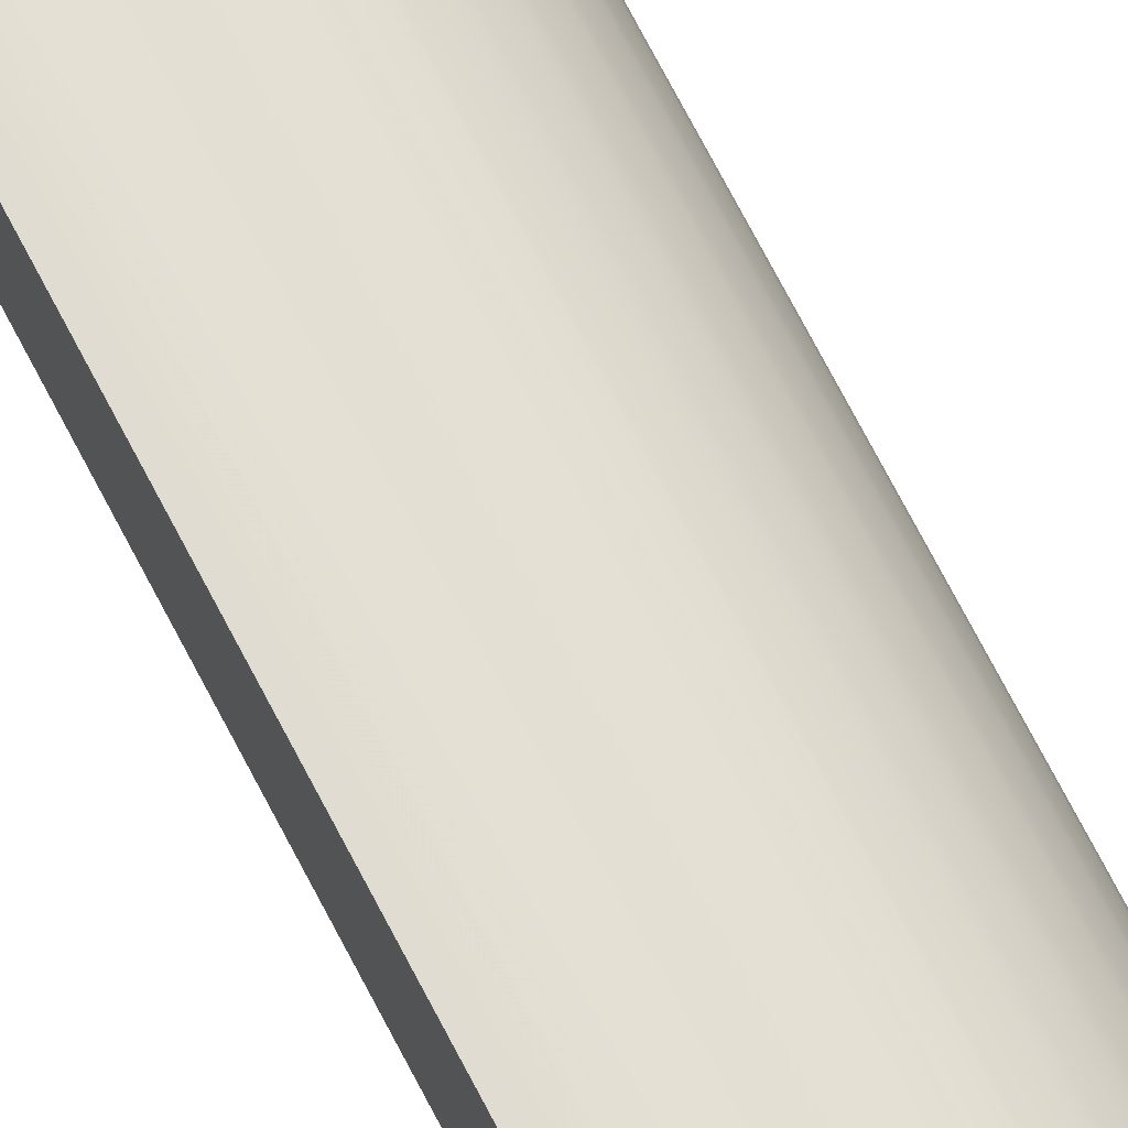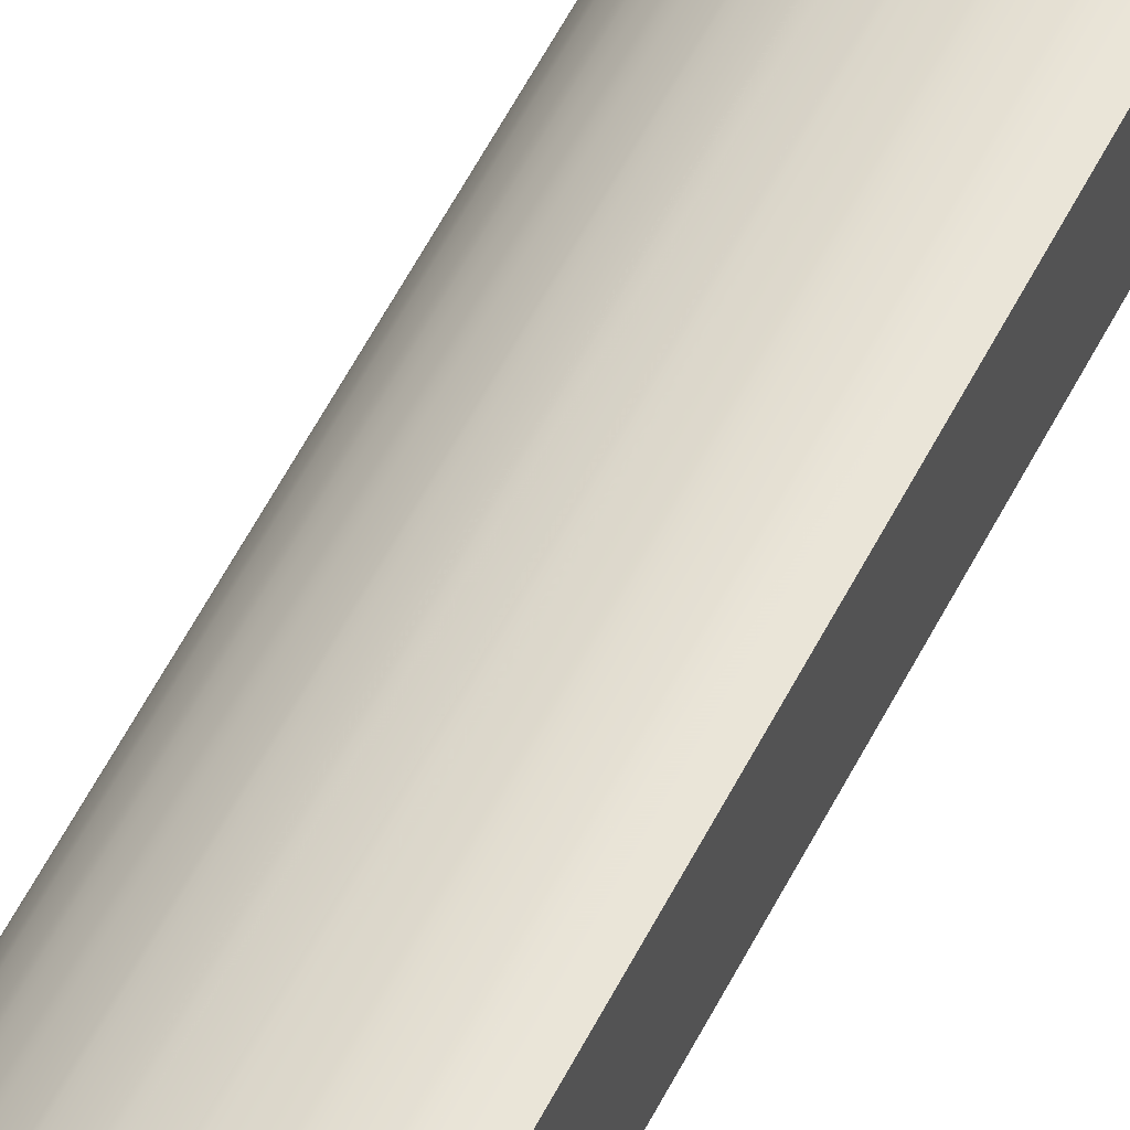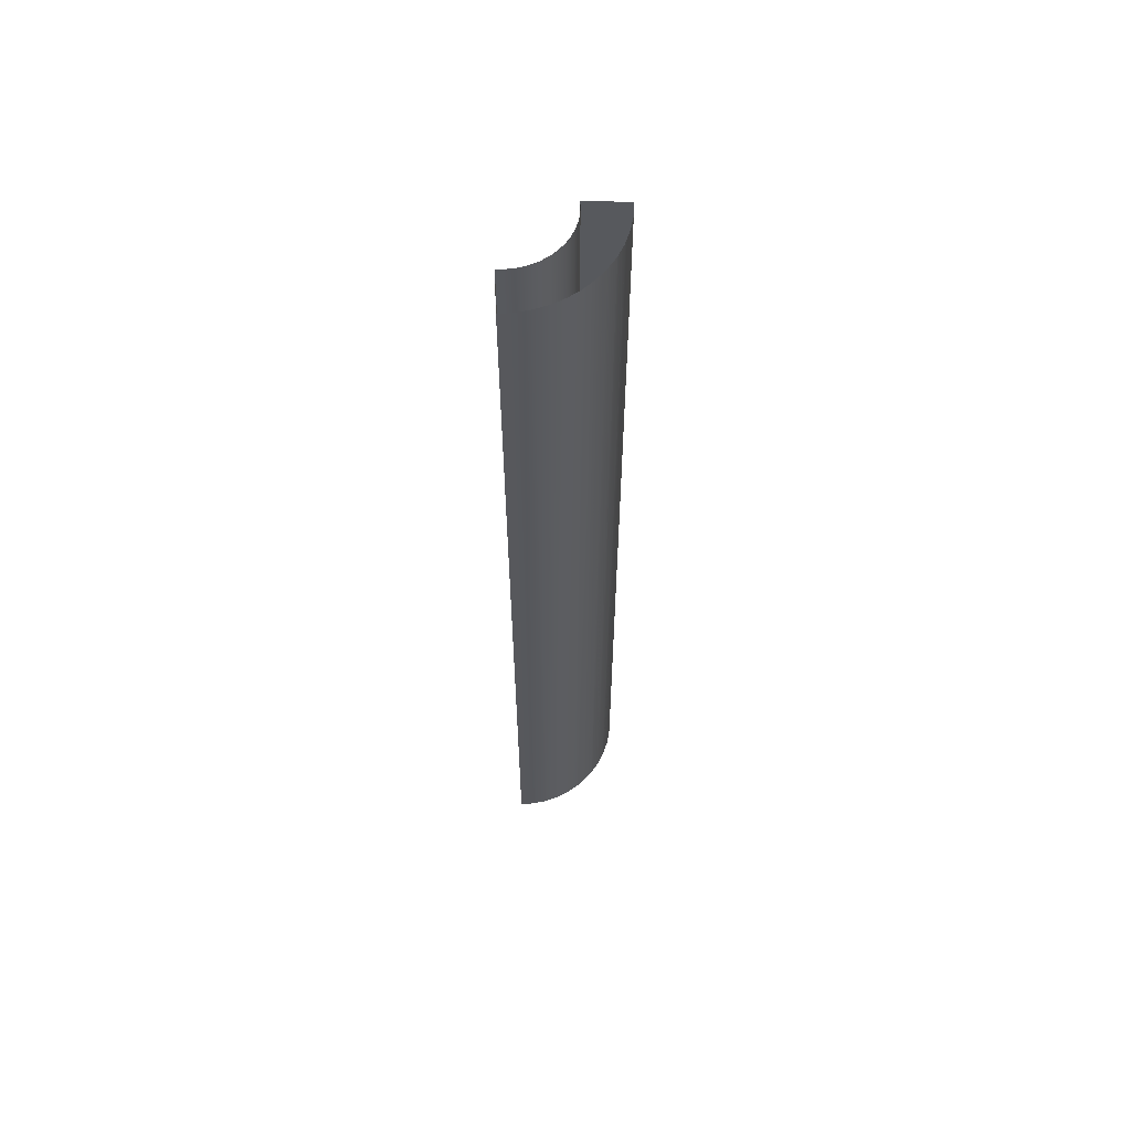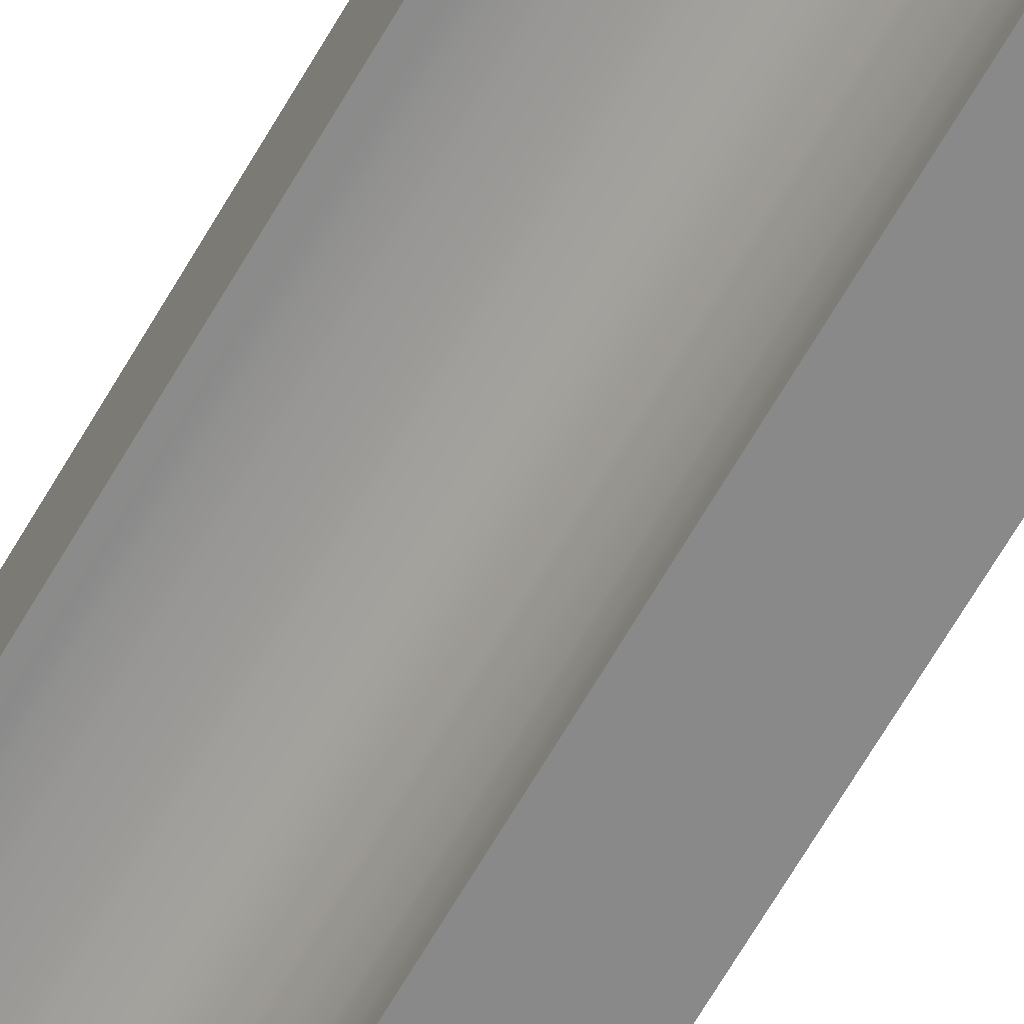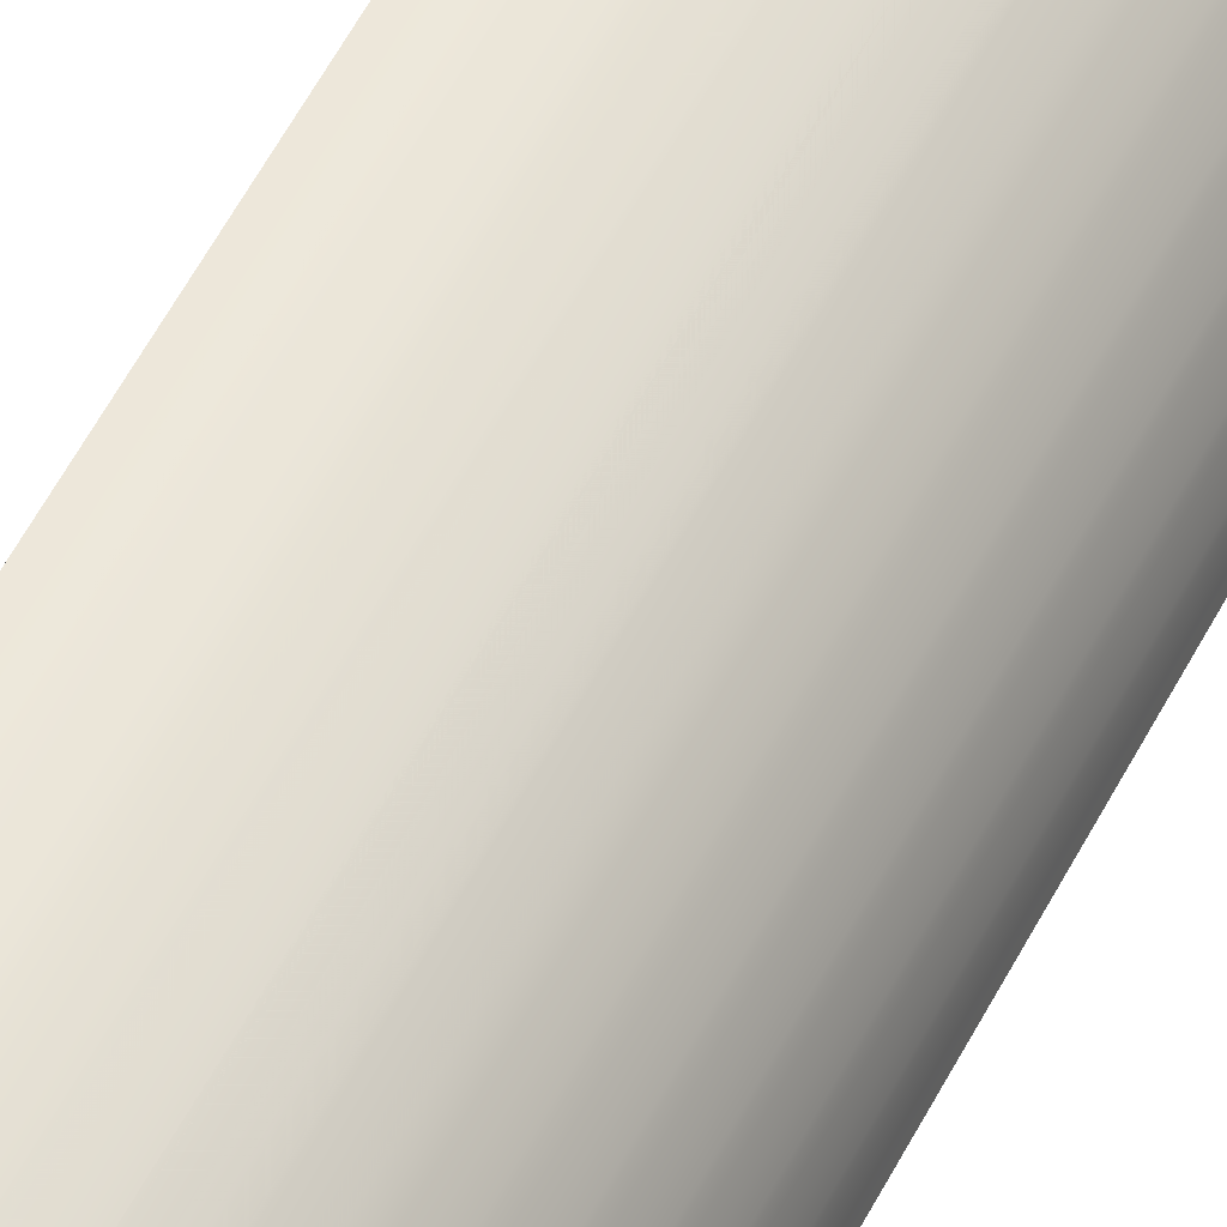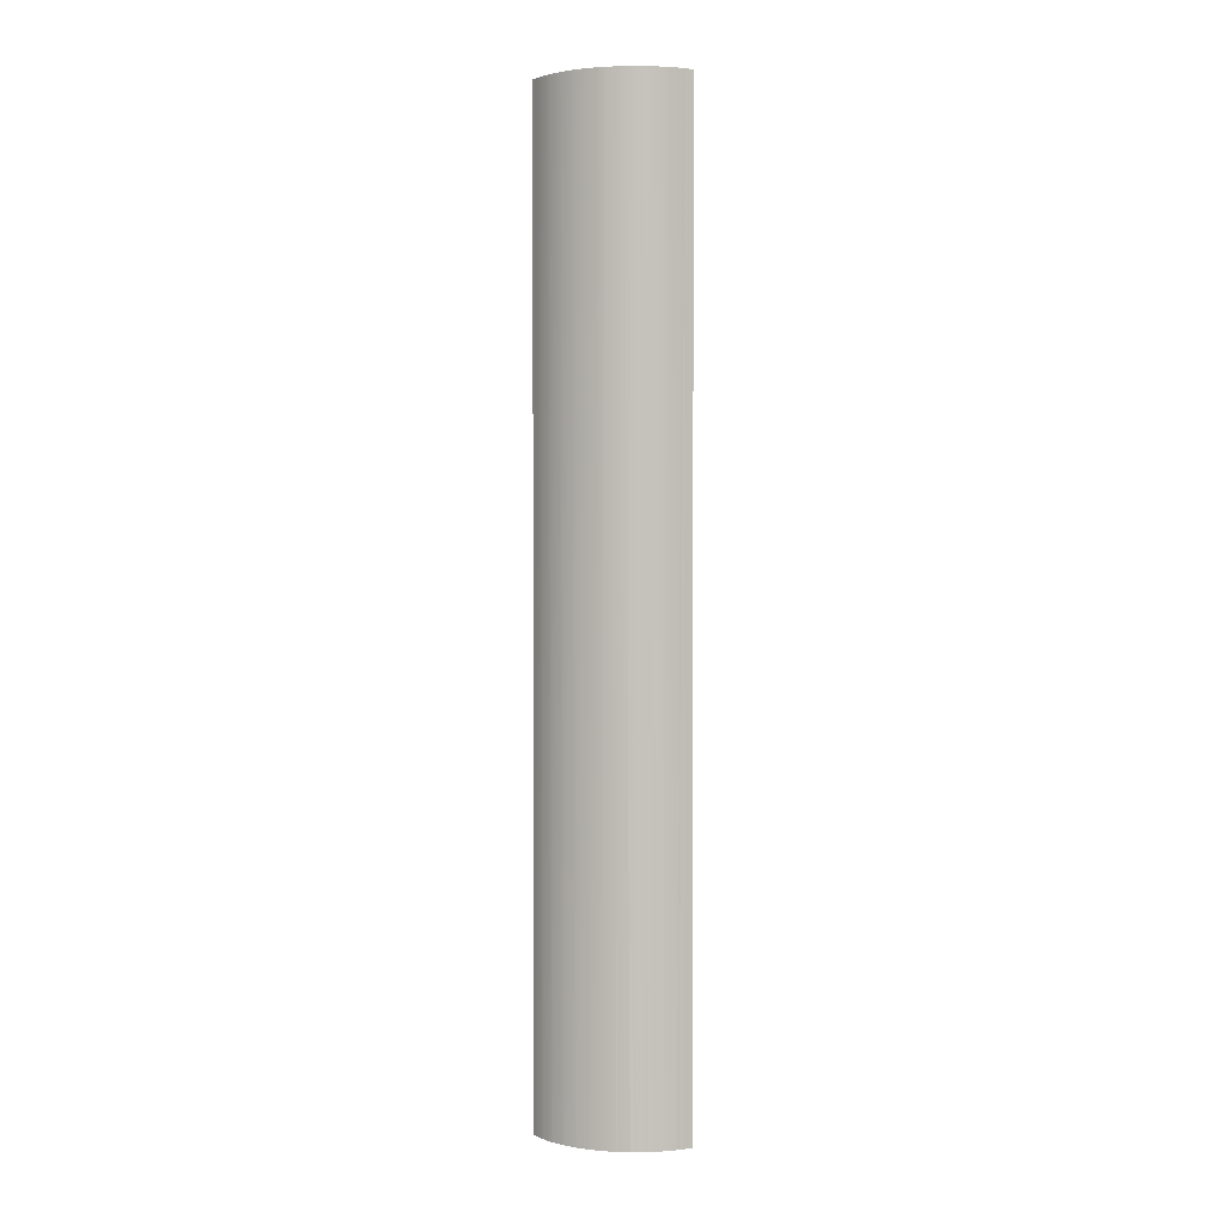
<metadata>
{"format":"obj","ext":"obj","renderer":"f3d","projection":"perspective","resolution":1024,"background":"white","views":[{"elev":71.6,"azim":152.6,"up":"+Z"},{"elev":54.9,"azim":26.1,"up":"+Z"},{"elev":60.8,"azim":-90.4,"up":"+Y"},{"elev":-64.0,"azim":150.4,"up":"+Z"},{"elev":51.2,"azim":-154.4,"up":"+Z"},{"elev":1.9,"azim":-29.0,"up":"+Y"}]}
</metadata>
<code>
o model.013_model.28577
v -0.5416 -0.4281 0.2018
v -0.5381 0.1751 0.202
v -0.5416 0.1751 0.2018
v -0.5502 -0.4281 0.2001
v -0.5467 0.1751 0.2007
v -0.5502 0.1751 0.2001
v -0.5584 -0.4281 0.1973
v -0.5551 0.1751 0.1984
v -0.5584 0.1751 0.1973
v -0.5662 -0.4281 0.1934
v -0.563 0.1751 0.195
v -0.5662 0.1751 0.1934
v -0.5734 -0.4281 0.1886
v -0.5705 0.1751 0.1906
v -0.5734 0.1751 0.1886
v -0.5799 -0.4281 0.1829
v -0.5773 0.1751 0.1852
v -0.5799 0.1751 0.1829
v -0.5822 0.1751 0.1802
v -0.5845 -0.4281 0.1776
v -0.5857 -0.4281 0.1763
v -0.5876 0.1751 0.1734
v -0.5895 -0.4281 0.1706
v -0.5905 -0.4281 0.1691
v -0.592 0.1751 0.166
v -0.5936 -0.4281 0.1629
v -0.5943 -0.4281 0.1613
v -0.5955 0.1751 0.158
v -0.5966 -0.4281 0.1547
v -0.5971 -0.4281 0.1531
v -0.5978 0.1751 0.1497
v -0.5985 -0.4281 0.1463
v -0.5988 -0.4281 0.1446
v -0.599 0.1751 0.1411
v -0.5993 -0.4281 0.1376
v -0.5347 -0.4281 0.2022
v -0.533 0.1751 0.2023
v -0.533 -0.4281 0.2023
v -0.5433 -0.4281 0.2014
v -0.5416 0.1751 0.2018
v -0.5416 -0.4281 0.2018
v -0.5518 -0.4281 0.1995
v -0.5502 0.1751 0.2001
v -0.5502 -0.4281 0.2001
v -0.5599 -0.4281 0.1965
v -0.5584 0.1751 0.1973
v -0.5584 -0.4281 0.1973
v -0.5676 -0.4281 0.1925
v -0.5662 0.1751 0.1934
v -0.5662 -0.4281 0.1934
v -0.5747 -0.4281 0.1875
v -0.5734 0.1751 0.1886
v -0.5734 -0.4281 0.1886
v -0.5822 0.1751 0.1802
v -0.5799 -0.4281 0.1829
v -0.5845 -0.4281 0.1776
v -0.5876 0.1751 0.1734
v -0.5857 -0.4281 0.1763
v -0.5895 -0.4281 0.1706
v -0.592 0.1751 0.166
v -0.5905 -0.4281 0.1691
v -0.5936 -0.4281 0.1629
v -0.5955 0.1751 0.158
v -0.5943 -0.4281 0.1613
v -0.5966 -0.4281 0.1547
v -0.5978 0.1751 0.1497
v -0.5971 -0.4281 0.1531
v -0.5985 -0.4281 0.1463
v -0.599 0.1751 0.1411
v -0.5988 -0.4281 0.1446
v -0.5993 -0.4281 0.1376
v -0.5321 -0.4281 0.1761
v -0.5343 0.1751 0.1761
v -0.5321 0.1751 0.1761
v -0.5376 -0.4281 0.1762
v -0.5398 0.1751 0.1759
v -0.5376 0.1751 0.1762
v -0.5431 -0.4281 0.1754
v -0.5452 0.1751 0.1748
v -0.5431 0.1751 0.1754
v -0.5484 -0.4281 0.1739
v -0.5504 0.1751 0.173
v -0.5484 0.1751 0.1739
v -0.5534 -0.4281 0.1717
v -0.5553 0.1751 0.1705
v -0.5534 0.1751 0.1717
v -0.558 -0.4281 0.1687
v -0.5597 0.1751 0.1673
v -0.558 0.1751 0.1687
v -0.5658 -0.4281 0.161
v -0.5643 0.1751 0.1626
v -0.5629 -0.4281 0.1643
v -0.5687 -0.4281 0.1563
v -0.5675 0.1751 0.1582
v -0.5664 -0.4281 0.16
v -0.5696 0.1751 0.1543
v -0.5687 0.1751 0.1563
v -0.571 -0.4281 0.1513
v -0.5716 0.1751 0.1492
v -0.571 0.1751 0.1513
v -0.5732 -0.4281 0.1406
v -0.5729 0.1751 0.1428
v -0.5726 -0.4281 0.1449
v -0.5732 0.1751 0.1383
v -0.5732 0.1751 0.1406
v -0.5365 -0.4281 0.1762
v -0.5376 0.1751 0.1762
v -0.5376 -0.4281 0.1762
v -0.542 -0.4281 0.1756
v -0.5431 0.1751 0.1754
v -0.5431 -0.4281 0.1754
v -0.5473 -0.4281 0.1742
v -0.5484 0.1751 0.1739
v -0.5484 -0.4281 0.1739
v -0.5524 -0.4281 0.1721
v -0.5534 0.1751 0.1717
v -0.5534 -0.4281 0.1717
v -0.5571 -0.4281 0.1693
v -0.558 0.1751 0.1687
v -0.558 -0.4281 0.1687
v -0.5614 -0.4281 0.1658
v -0.5622 0.1751 0.1651
v -0.5622 -0.4281 0.1651
v -0.5643 0.1751 0.1626
v -0.5658 -0.4281 0.161
v -0.5629 -0.4281 0.1643
v -0.5675 0.1751 0.1582
v -0.5687 -0.4281 0.1563
v -0.5664 -0.4281 0.16
v -0.5705 -0.4281 0.1523
v -0.571 0.1751 0.1513
v -0.571 -0.4281 0.1513
v -0.5722 -0.4281 0.1471
v -0.5725 0.1751 0.146
v -0.5725 -0.4281 0.146
v -0.5732 -0.4281 0.1362
v -0.5731 0.1751 0.1351
v -0.5731 -0.4281 0.1351
v -0.5729 0.1751 0.1428
v -0.5732 -0.4281 0.1406
v -0.5726 -0.4281 0.1449
v -0.5731 -0.4281 0.1351
v -0.5837 0.1751 0.1354
v -0.5731 0.1751 0.1351
v -0.5942 -0.4281 0.1358
v -0.5994 0.1751 0.1359
v -0.5994 -0.4281 0.1359
v -0.5994 0.1751 0.1359
v -0.5622 0.1751 0.1651
v -0.5614 -0.4281 0.1658
v -0.5622 -0.4281 0.1651
v -0.5725 0.1751 0.146
v -0.5722 -0.4281 0.1471
v -0.5725 -0.4281 0.146
v -0.533 0.1751 0.2023
v -0.5347 -0.4281 0.2022
v -0.533 -0.4281 0.2023
v -0.5433 -0.4281 0.2014
v -0.5518 -0.4281 0.1995
v -0.5599 -0.4281 0.1965
v -0.5676 -0.4281 0.1925
v -0.5747 -0.4281 0.1875
v -0.5857 0.1751 0.1763
v -0.5905 0.1751 0.1691
v -0.5943 0.1751 0.1613
v -0.5971 0.1751 0.1531
v -0.5988 0.1751 0.1446
v -0.5994 0.1751 0.1359
v -0.5381 0.1751 0.202
v -0.5467 0.1751 0.2007
v -0.5551 0.1751 0.1984
v -0.563 0.1751 0.195
v -0.5705 0.1751 0.1906
v -0.5857 0.1751 0.1763
v -0.5773 0.1751 0.1852
v -0.5799 0.1751 0.1829
v -0.5905 0.1751 0.1691
v -0.5943 0.1751 0.1613
v -0.5971 0.1751 0.1531
v -0.5988 0.1751 0.1446
v -0.5365 -0.4281 0.1762
v -0.542 -0.4281 0.1756
v -0.5473 -0.4281 0.1742
v -0.5524 -0.4281 0.1721
v -0.5571 -0.4281 0.1693
v -0.5658 0.1751 0.161
v -0.5705 -0.4281 0.1523
v -0.5731 0.1751 0.1351
v -0.5732 -0.4281 0.1362
v -0.5731 -0.4281 0.1351
v -0.5343 0.1751 0.1761
v -0.5321 -0.4281 0.1761
v -0.5321 0.1751 0.1761
v -0.5398 0.1751 0.1759
v -0.5452 0.1751 0.1748
v -0.5504 0.1751 0.173
v -0.5553 0.1751 0.1705
v -0.5597 0.1751 0.1673
v -0.5658 0.1751 0.161
v -0.5696 0.1751 0.1543
v -0.5687 0.1751 0.1563
v -0.5716 0.1751 0.1492
v -0.5732 0.1751 0.1383
v -0.5732 0.1751 0.1406
v -0.5994 0.1751 0.1359
v -0.5942 -0.4281 0.1358
v -0.5994 -0.4281 0.1359
v -0.5837 0.1751 0.1354
v -0.5731 -0.4281 0.1351
v -0.5731 0.1751 0.1351
v -0.533 -0.4281 0.2023
v -0.5326 0.1751 0.1917
v -0.533 0.1751 0.2023
v -0.5323 -0.4281 0.1813
v -0.5321 0.1751 0.1761
v -0.5321 -0.4281 0.1761
v -0.5321 0.1751 0.1761
v -0.5323 -0.4281 0.1813
v -0.5321 -0.4281 0.1761
v -0.5326 0.1751 0.1917
v -0.533 -0.4281 0.2023
v -0.533 0.1751 0.2023
v -0.5994 -0.4281 0.1359
v -0.5994 -0.4281 0.1359
f 1 2 3
f 4 5 6
f 7 8 9
f 10 11 12
f 13 14 15
f 16 17 18
f 16 19 20
f 21 22 23
f 24 25 26
f 27 28 29
f 30 31 32
f 33 34 35
f 36 37 38
f 39 40 41
f 42 43 44
f 45 46 47
f 48 49 50
f 51 52 53
f 54 55 56
f 57 58 59
f 60 61 62
f 63 64 65
f 66 67 68
f 69 70 71
f 72 73 74
f 75 76 77
f 78 79 80
f 81 82 83
f 84 85 86
f 87 88 89
f 90 91 92
f 93 94 95
f 93 96 97
f 98 99 100
f 101 102 103
f 101 104 105
f 106 107 108
f 109 110 111
f 112 113 114
f 115 116 117
f 118 119 120
f 121 122 123
f 124 125 126
f 127 128 129
f 130 131 132
f 133 134 135
f 136 137 138
f 139 140 141
f 142 143 144
f 145 146 147
f 71 148 69
f 149 150 151
f 152 153 154
f 155 156 157
f 3 158 1
f 6 159 4
f 9 160 7
f 12 161 10
f 15 162 13
f 163 20 19
f 164 23 22
f 165 26 25
f 166 29 28
f 167 32 31
f 168 35 34
f 169 41 40
f 170 44 43
f 171 47 46
f 172 50 49
f 173 53 52
f 56 174 54
f 175 55 176
f 59 177 57
f 62 178 60
f 65 179 63
f 68 180 66
f 77 181 75
f 80 182 78
f 83 183 81
f 86 184 84
f 89 185 87
f 149 92 91
f 186 95 94
f 100 187 98
f 152 103 102
f 188 189 190
f 191 192 193
f 194 108 107
f 195 111 110
f 196 114 113
f 197 117 116
f 198 120 119
f 126 122 124
f 129 199 127
f 200 128 201
f 202 132 131
f 203 140 204
f 141 134 139
f 205 206 207
f 208 209 210
f 211 212 213
f 214 215 216
f 217 218 219
f 220 221 222
f 1 156 2
f 4 158 5
f 7 159 8
f 10 160 11
f 13 161 14
f 16 162 17
f 16 18 19
f 21 163 22
f 24 164 25
f 27 165 28
f 30 166 31
f 33 167 34
f 36 169 37
f 39 170 40
f 42 171 43
f 45 172 46
f 48 173 49
f 51 175 52
f 54 176 55
f 57 174 58
f 60 177 61
f 63 178 64
f 66 179 67
f 69 180 70
f 72 181 73
f 75 182 76
f 78 183 79
f 81 184 82
f 84 185 85
f 87 150 88
f 90 186 91
f 93 97 94
f 93 187 96
f 98 153 99
f 101 105 102
f 101 189 104
f 106 191 107
f 109 194 110
f 112 195 113
f 115 196 116
f 118 197 119
f 121 198 122
f 124 199 125
f 127 201 128
f 130 200 131
f 133 202 134
f 136 203 137
f 139 204 140
f 142 206 143
f 145 208 146
f 71 223 148
f 149 88 150
f 152 99 153
f 155 2 156
f 3 5 158
f 6 8 159
f 9 11 160
f 12 14 161
f 15 17 162
f 163 21 20
f 164 24 23
f 165 27 26
f 166 30 29
f 167 33 32
f 168 224 35
f 169 36 41
f 170 39 44
f 171 42 47
f 172 45 50
f 173 48 53
f 56 58 174
f 175 51 55
f 59 61 177
f 62 64 178
f 65 67 179
f 68 70 180
f 77 73 181
f 80 76 182
f 83 79 183
f 86 82 184
f 89 85 185
f 149 151 92
f 186 90 95
f 100 96 187
f 152 154 103
f 188 104 189
f 191 106 192
f 194 109 108
f 195 112 111
f 196 115 114
f 197 118 117
f 198 121 120
f 126 123 122
f 129 125 199
f 200 130 128
f 202 133 132
f 203 136 140
f 141 135 134
f 205 143 206
f 208 145 209
f 211 218 212
f 214 220 215
f 217 212 218
f 220 214 221

</code>
